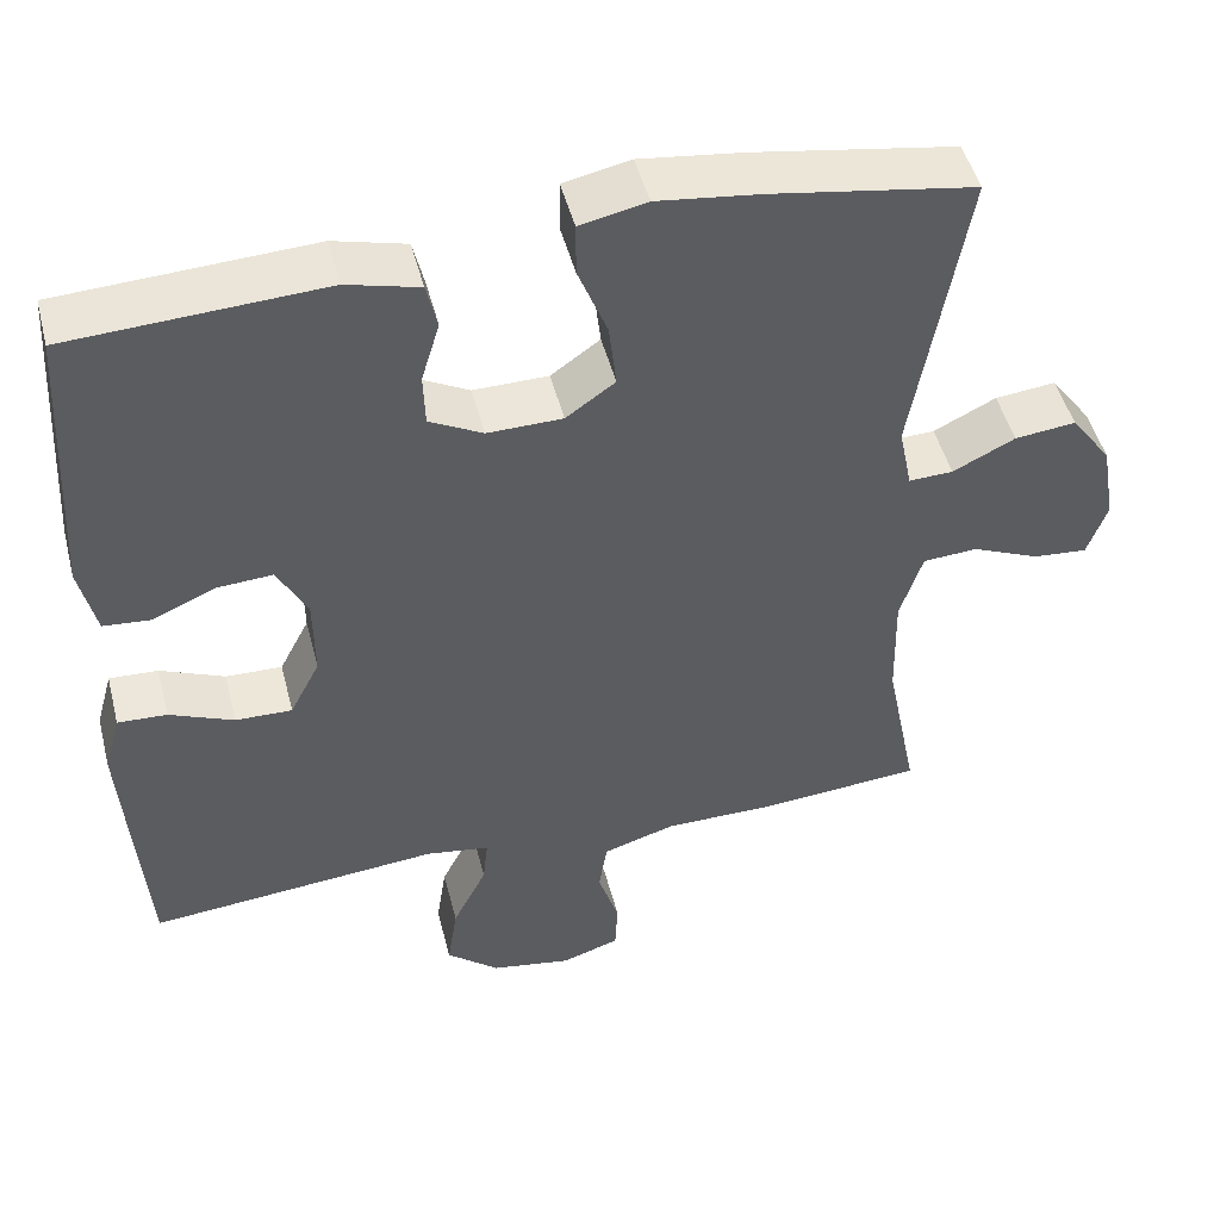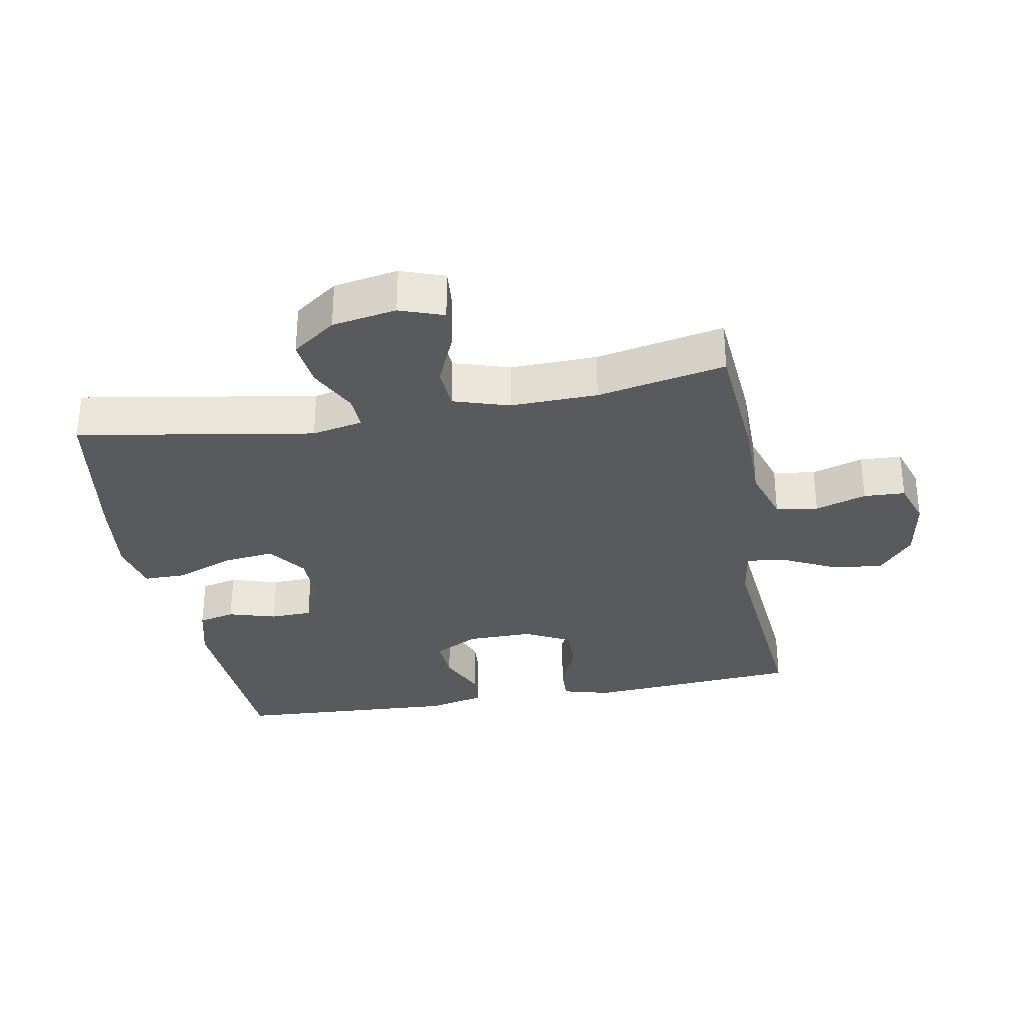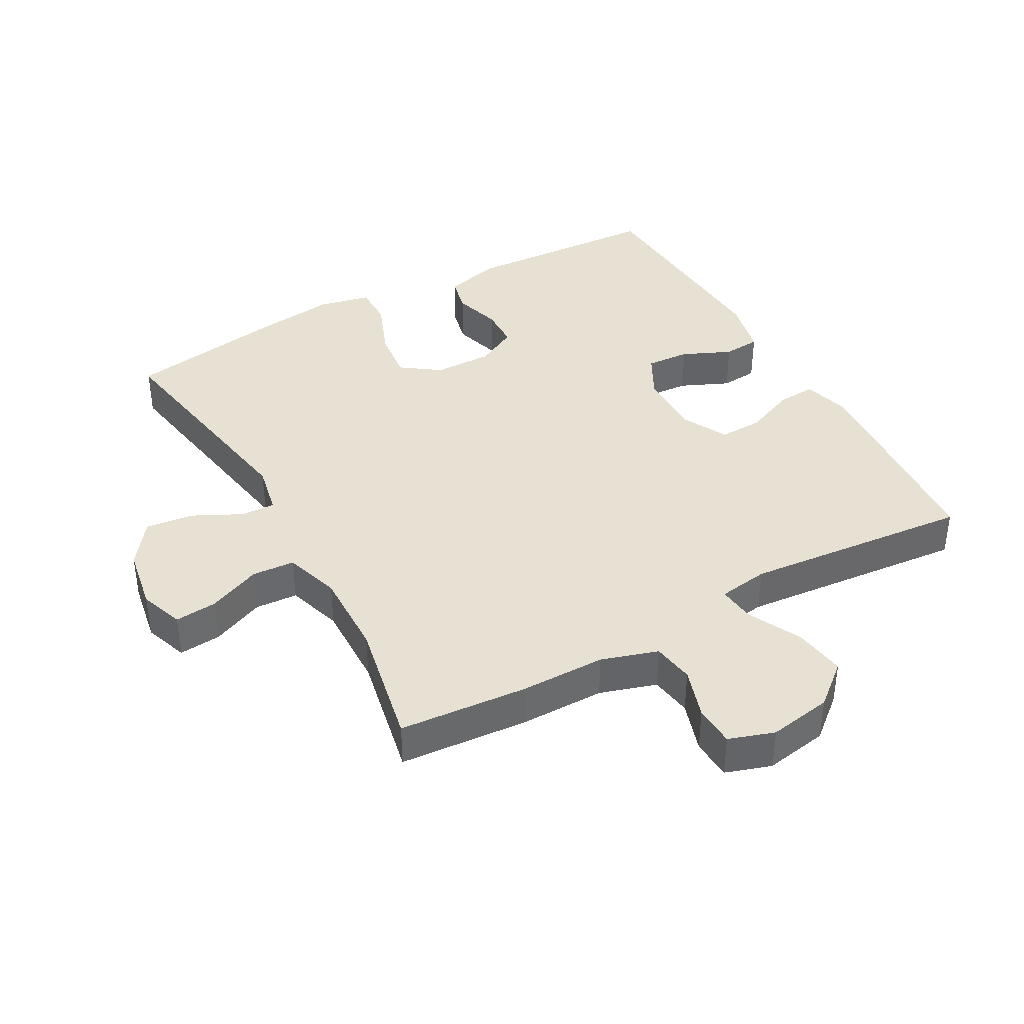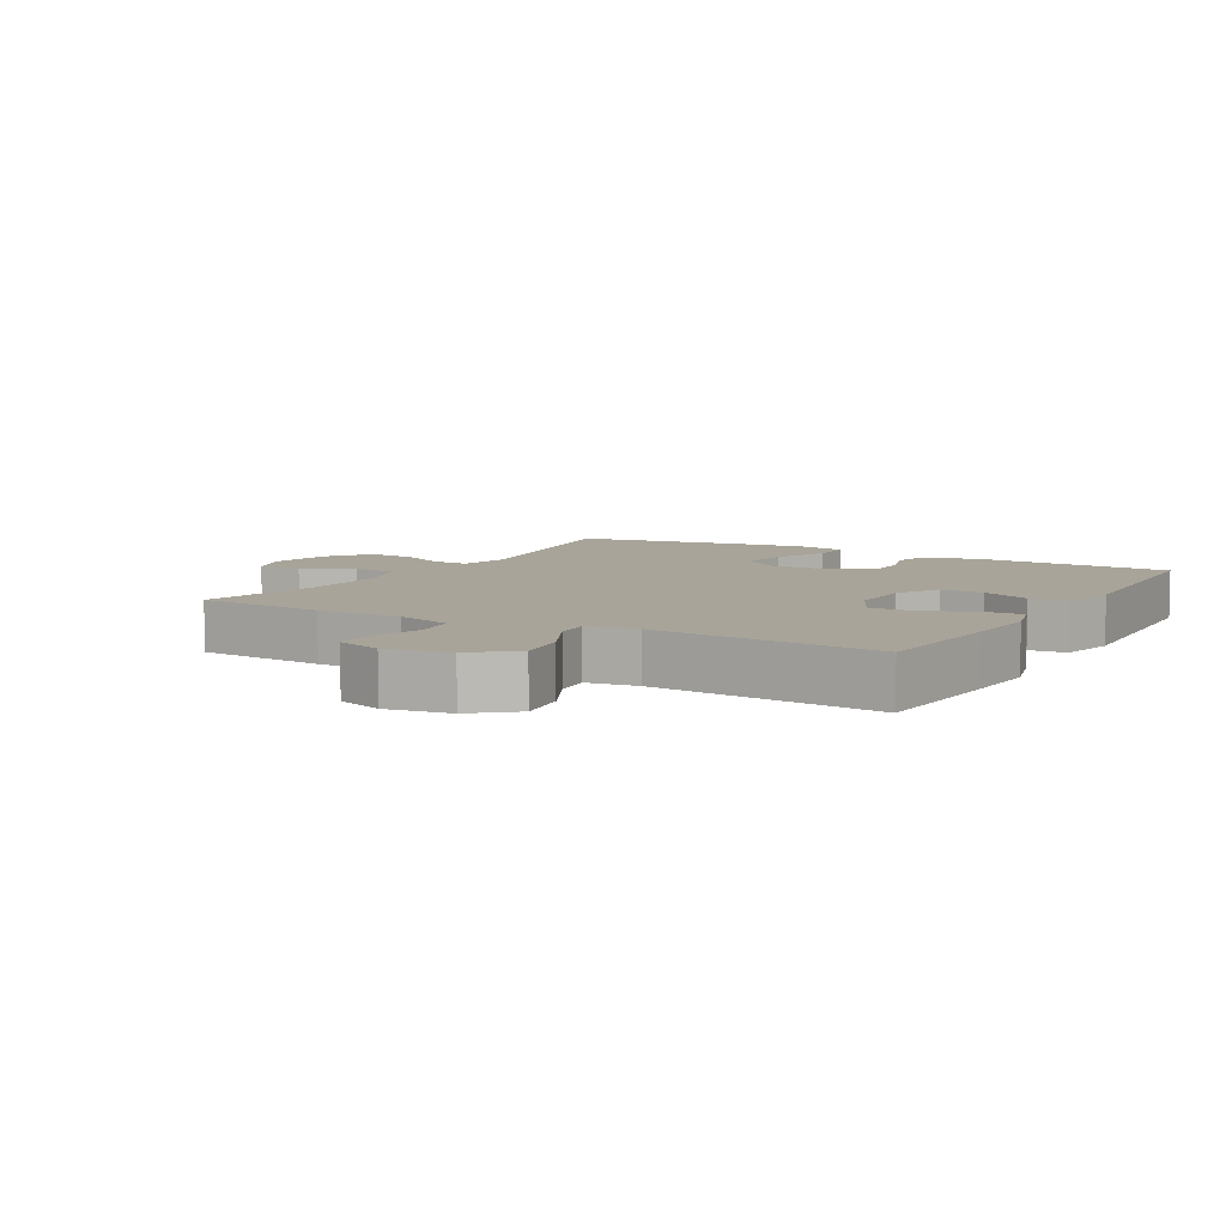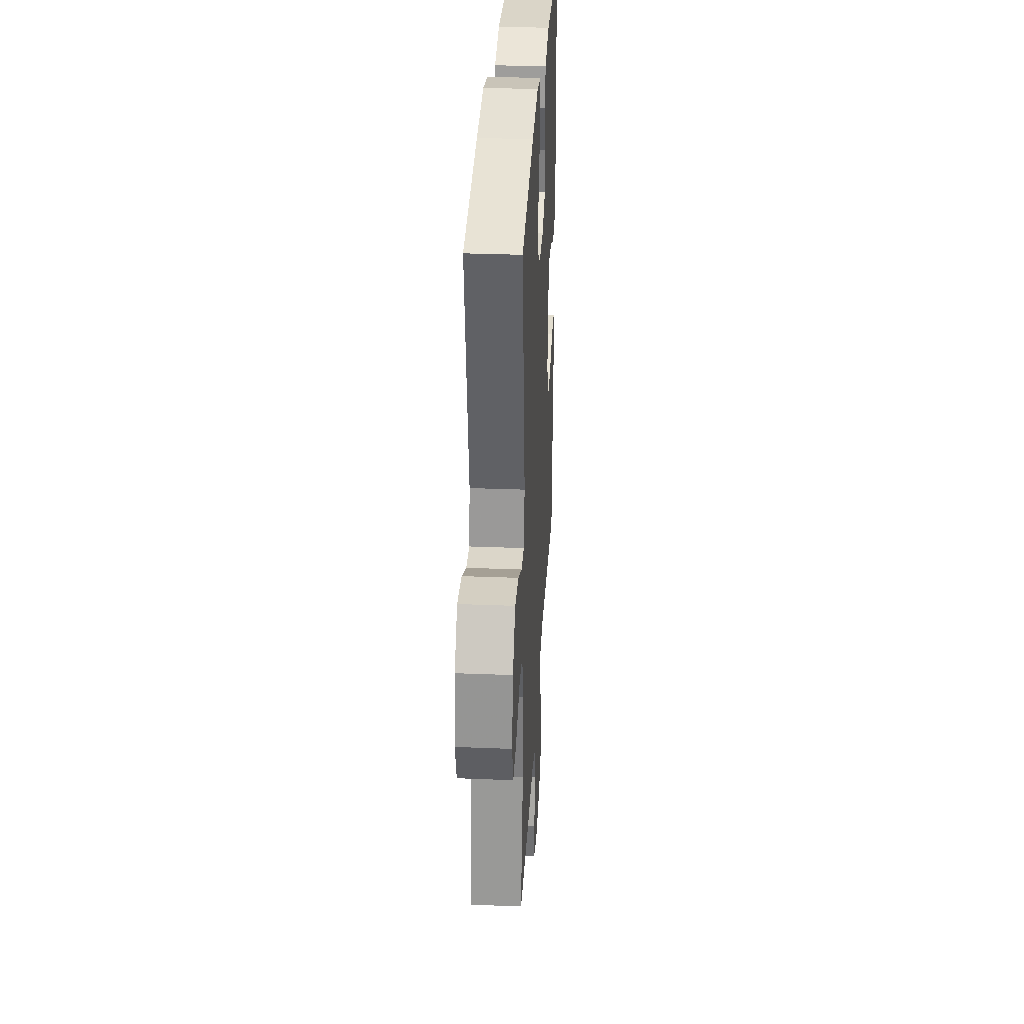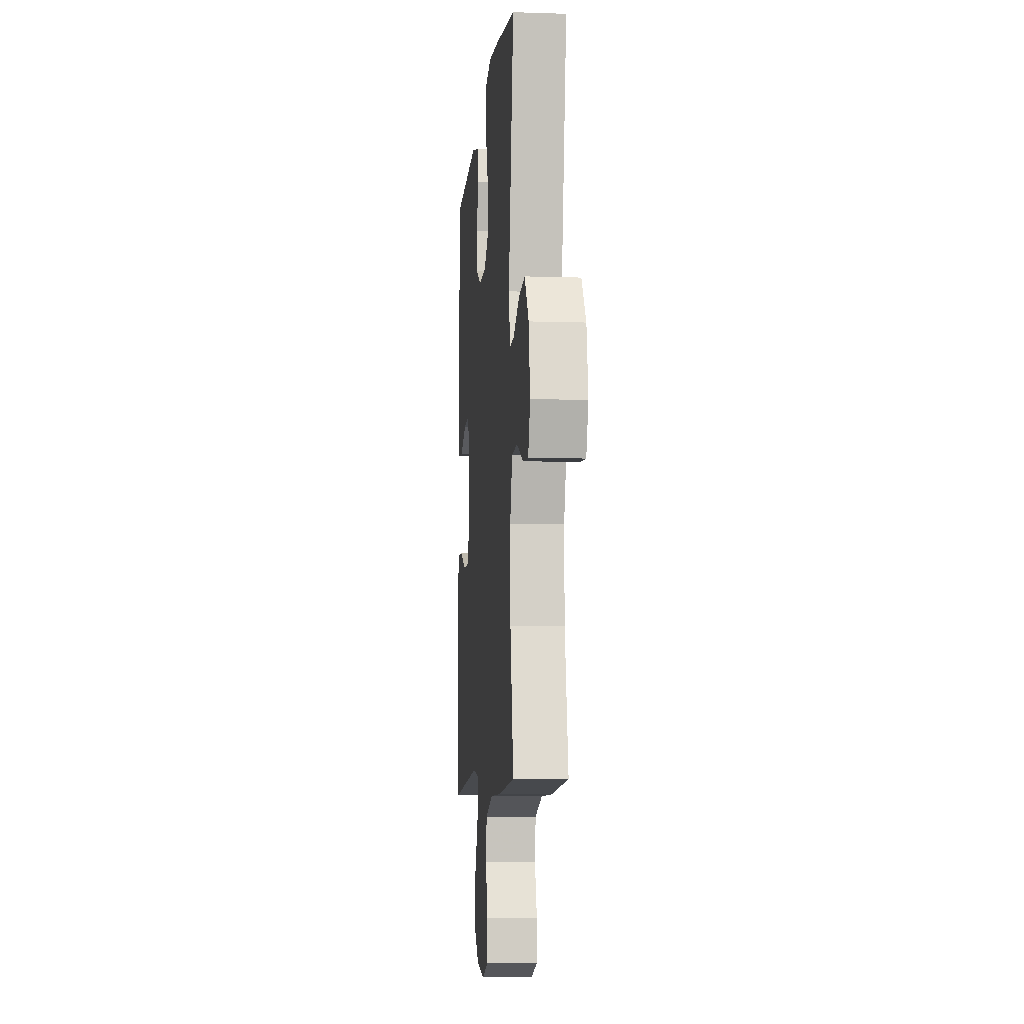
<metadata>
{"format":"obj","ext":"obj","renderer":"f3d","projection":"perspective","resolution":1024,"background":"white","views":[{"elev":48.3,"azim":-14.3,"up":"+Z"},{"elev":-31.4,"azim":100.5,"up":"+Y"},{"elev":39.4,"azim":151.1,"up":"+Y"},{"elev":7.1,"azim":-150.0,"up":"+Y"},{"elev":32.0,"azim":93.2,"up":"+Z"},{"elev":-7.8,"azim":84.8,"up":"+Z"}]}
</metadata>
<code>
v -0.5 0.07 0.5
v -0.196 0.07 0.515
v -0.109 0.07 0.492
v -0.096 0.07 0.436
v -0.118 0.07 0.363
v -0.116 0.07 0.299
v -0.052 0.07 0.265
v 0.038 0.07 0.266
v 0.097 0.07 0.308
v 0.088 0.07 0.387
v 0.053 0.07 0.476
v 0.053 0.07 0.54
v 0.133 0.07 0.557
v 0.257 0.07 0.541
v 0.5 0.07 0.5
v 0.438 0.07 0.14
v 0.454 0.07 0.062
v 0.507 0.07 0.064
v 0.582 0.07 0.101
v 0.655 0.07 0.109
v 0.704 0.07 0.042
v 0.721 0.07 -0.056
v 0.697 0.07 -0.123
v 0.632 0.07 -0.117
v 0.551 0.07 -0.082
v 0.485 0.07 -0.086
v 0.458 0.07 -0.171
v 0.461 0.07 -0.304
v 0.5 0.07 -0.5
v 0.302 0.07 -0.515
v 0.172 0.07 -0.515
v 0.085 0.07 -0.542
v 0.075 0.07 -0.606
v 0.1 0.07 -0.684
v 0.097 0.07 -0.747
v 0.027 0.07 -0.77
v -0.07 0.07 -0.753
v -0.133 0.07 -0.7
v -0.121 0.07 -0.62
v -0.08 0.07 -0.538
v -0.074 0.07 -0.481
v -0.151 0.07 -0.469
v -0.5 0.07 -0.5
v -0.516 0.07 -0.286
v -0.524 0.07 -0.171
v -0.504 0.07 -0.099
v -0.445 0.07 -0.102
v -0.368 0.07 -0.135
v -0.3 0.07 -0.137
v -0.264 0.07 -0.067
v -0.265 0.07 0.034
v -0.301 0.07 0.102
v -0.368 0.07 0.098
v -0.443 0.07 0.065
v -0.5 0.07 0.07
v -0.52 0.07 0.158
v -0.5 0 0.5
v -0.196 0 0.515
v -0.109 0 0.492
v -0.096 0 0.436
v -0.118 0 0.363
v -0.116 0 0.299
v -0.052 0 0.265
v 0.038 0 0.266
v 0.097 0 0.308
v 0.088 0 0.387
v 0.053 0 0.476
v 0.053 0 0.54
v 0.133 0 0.557
v 0.257 0 0.541
v 0.5 0 0.5
v 0.438 0 0.14
v 0.454 0 0.062
v 0.507 0 0.064
v 0.582 0 0.101
v 0.655 0 0.109
v 0.704 0 0.042
v 0.721 0 -0.056
v 0.697 0 -0.123
v 0.632 0 -0.117
v 0.551 0 -0.082
v 0.485 0 -0.086
v 0.458 0 -0.171
v 0.461 0 -0.304
v 0.5 0 -0.5
v 0.302 0 -0.515
v 0.172 0 -0.515
v 0.085 0 -0.542
v 0.075 0 -0.606
v 0.1 0 -0.684
v 0.097 0 -0.747
v 0.027 0 -0.77
v -0.07 0 -0.753
v -0.133 0 -0.7
v -0.121 0 -0.62
v -0.08 0 -0.538
v -0.074 0 -0.481
v -0.151 0 -0.469
v -0.5 0 -0.5
v -0.516 0 -0.286
v -0.524 0 -0.171
v -0.504 0 -0.099
v -0.445 0 -0.102
v -0.368 0 -0.135
v -0.3 0 -0.137
v -0.264 0 -0.067
v -0.265 0 0.034
v -0.301 0 0.102
v -0.368 0 0.098
v -0.443 0 0.065
v -0.5 0 0.07
v -0.52 0 0.158
f 3 4 5
f 2 3 5
f 1 2 5
f 56 1 5
f 55 56 5
f 54 55 5
f 53 54 5
f 52 53 5 6
f 51 52 6 7
f 50 51 7 8
f 49 50 8 9
f 46 47 48
f 45 46 48
f 44 45 48
f 43 44 48
f 42 43 48
f 41 42 48 49
f 38 39 40
f 37 38 40
f 36 37 40
f 35 36 40
f 34 35 40
f 33 34 40
f 32 33 40 41
f 41 49 9
f 32 41 9
f 31 32 9
f 30 31 9
f 29 30 9
f 28 29 9
f 23 24 25
f 22 23 25
f 21 22 25
f 20 21 25
f 19 20 25
f 18 19 25
f 17 18 25 26
f 14 15 16
f 13 14 16
f 12 13 16
f 11 12 16
f 10 11 16
f 9 10 16
f 28 9 16
f 27 28 16
f 17 26 27
f 16 17 27
f 61 60 59
f 61 59 58
f 61 58 57
f 61 57 112
f 61 112 111
f 61 111 110
f 61 110 109
f 62 61 109 108
f 63 62 108 107
f 64 63 107 106
f 65 64 106 105
f 104 103 102
f 104 102 101
f 104 101 100
f 104 100 99
f 104 99 98
f 105 104 98 97
f 96 95 94
f 96 94 93
f 96 93 92
f 96 92 91
f 96 91 90
f 96 90 89
f 97 96 89 88
f 65 105 97
f 65 97 88
f 65 88 87
f 65 87 86
f 65 86 85
f 65 85 84
f 81 80 79
f 81 79 78
f 81 78 77
f 81 77 76
f 81 76 75
f 81 75 74
f 82 81 74 73
f 72 71 70
f 72 70 69
f 72 69 68
f 72 68 67
f 72 67 66
f 72 66 65
f 72 65 84
f 72 84 83
f 83 82 73
f 83 73 72
f 1 57 58 2
f 2 58 59 3
f 3 59 60 4
f 4 60 61 5
f 5 61 62 6
f 6 62 63 7
f 7 63 64 8
f 8 64 65 9
f 9 65 66 10
f 10 66 67 11
f 11 67 68 12
f 12 68 69 13
f 13 69 70 14
f 14 70 71 15
f 15 71 72 16
f 16 72 73 17
f 17 73 74 18
f 18 74 75 19
f 19 75 76 20
f 20 76 77 21
f 21 77 78 22
f 22 78 79 23
f 23 79 80 24
f 24 80 81 25
f 25 81 82 26
f 26 82 83 27
f 27 83 84 28
f 28 84 85 29
f 29 85 86 30
f 30 86 87 31
f 31 87 88 32
f 32 88 89 33
f 33 89 90 34
f 34 90 91 35
f 35 91 92 36
f 36 92 93 37
f 37 93 94 38
f 38 94 95 39
f 39 95 96 40
f 40 96 97 41
f 41 97 98 42
f 42 98 99 43
f 43 99 100 44
f 44 100 101 45
f 45 101 102 46
f 46 102 103 47
f 47 103 104 48
f 48 104 105 49
f 49 105 106 50
f 50 106 107 51
f 51 107 108 52
f 52 108 109 53
f 53 109 110 54
f 54 110 111 55
f 55 111 112 56
f 56 112 57 1

</code>
